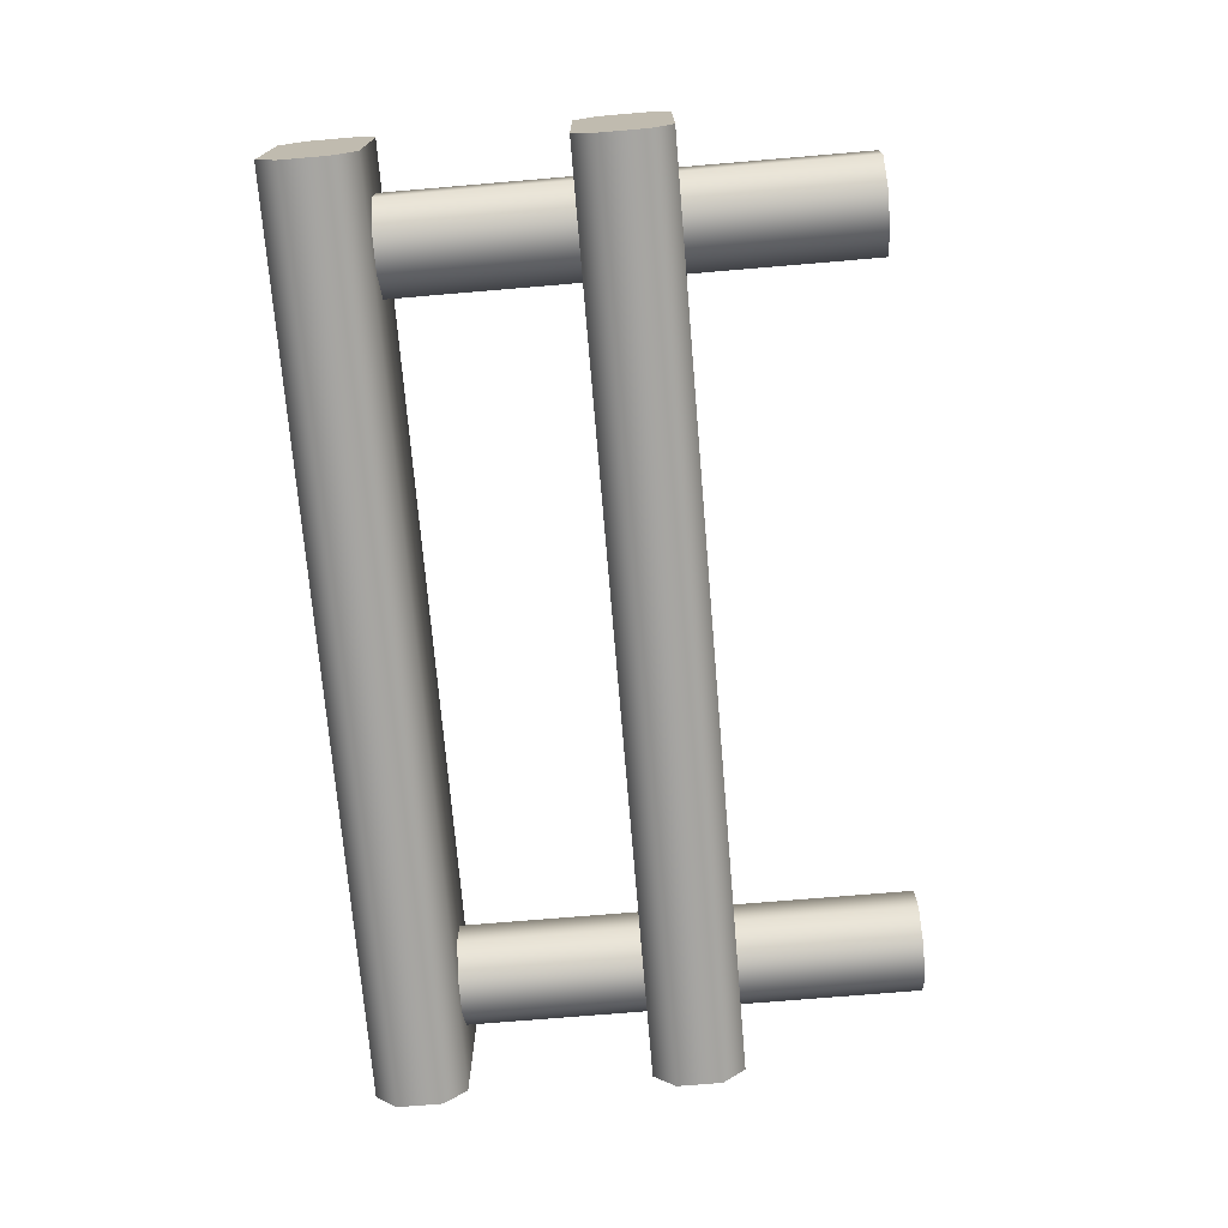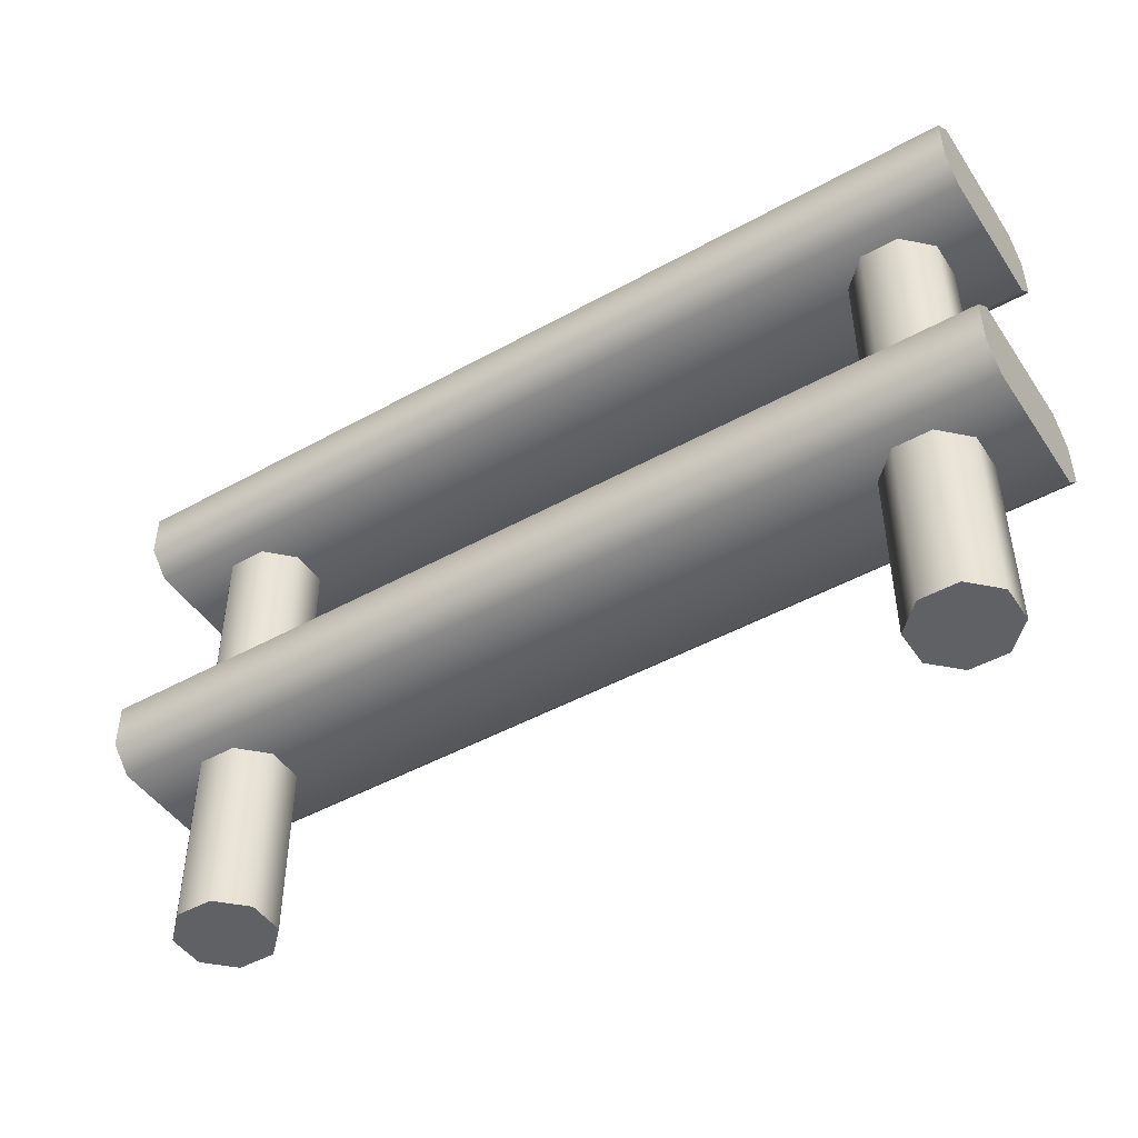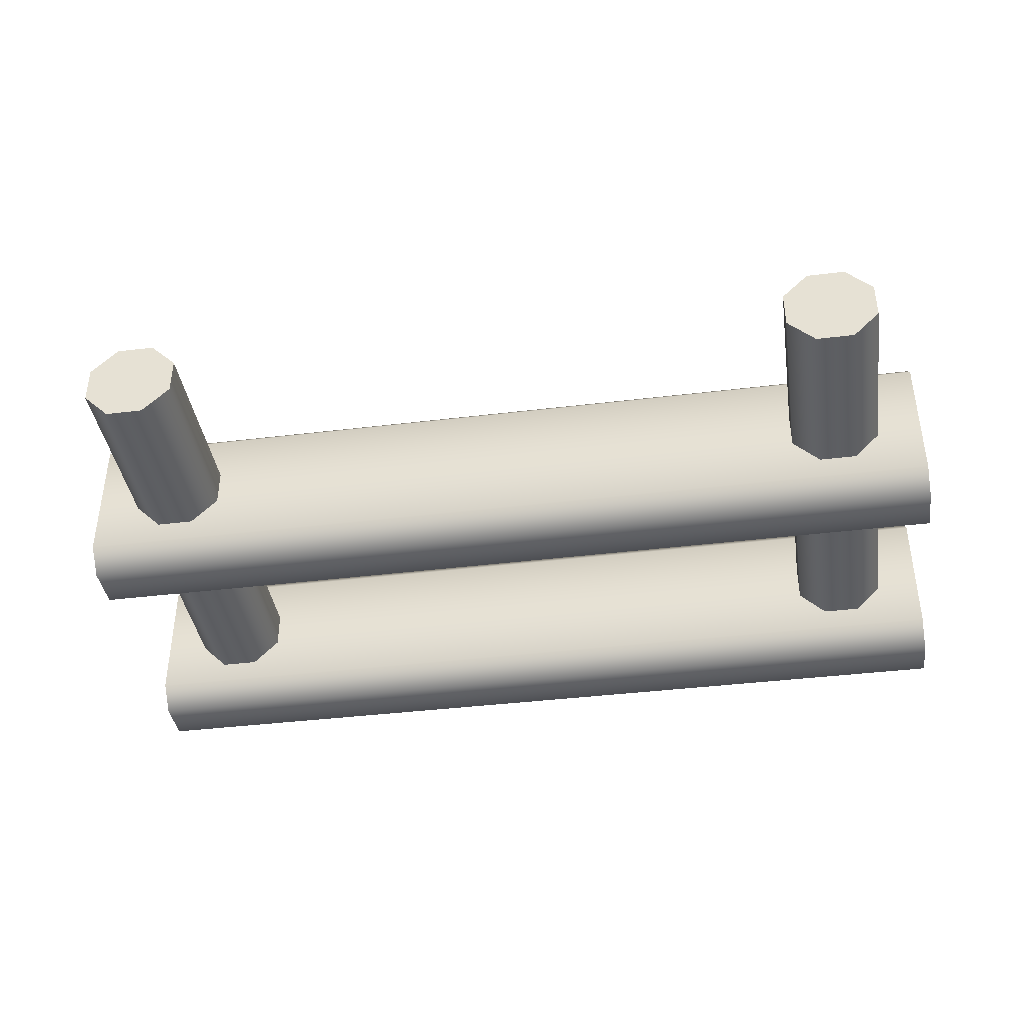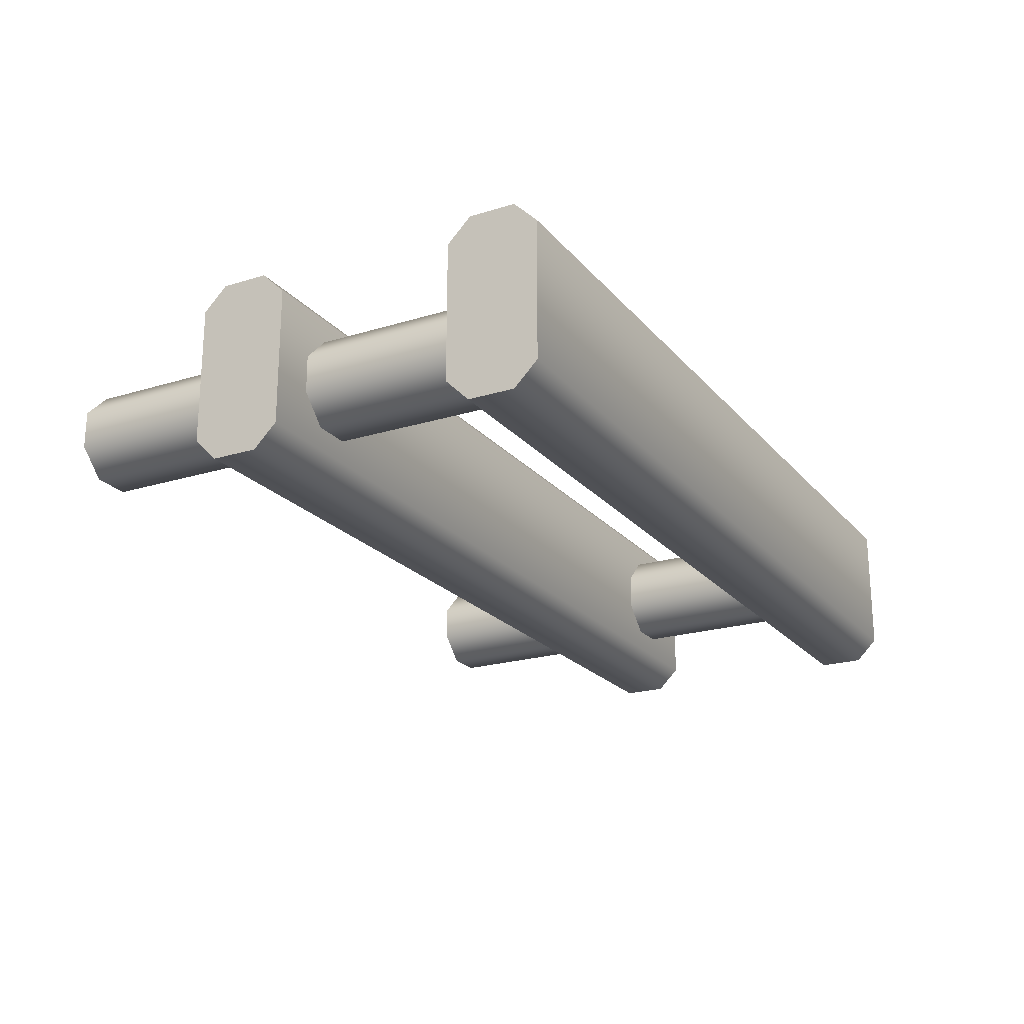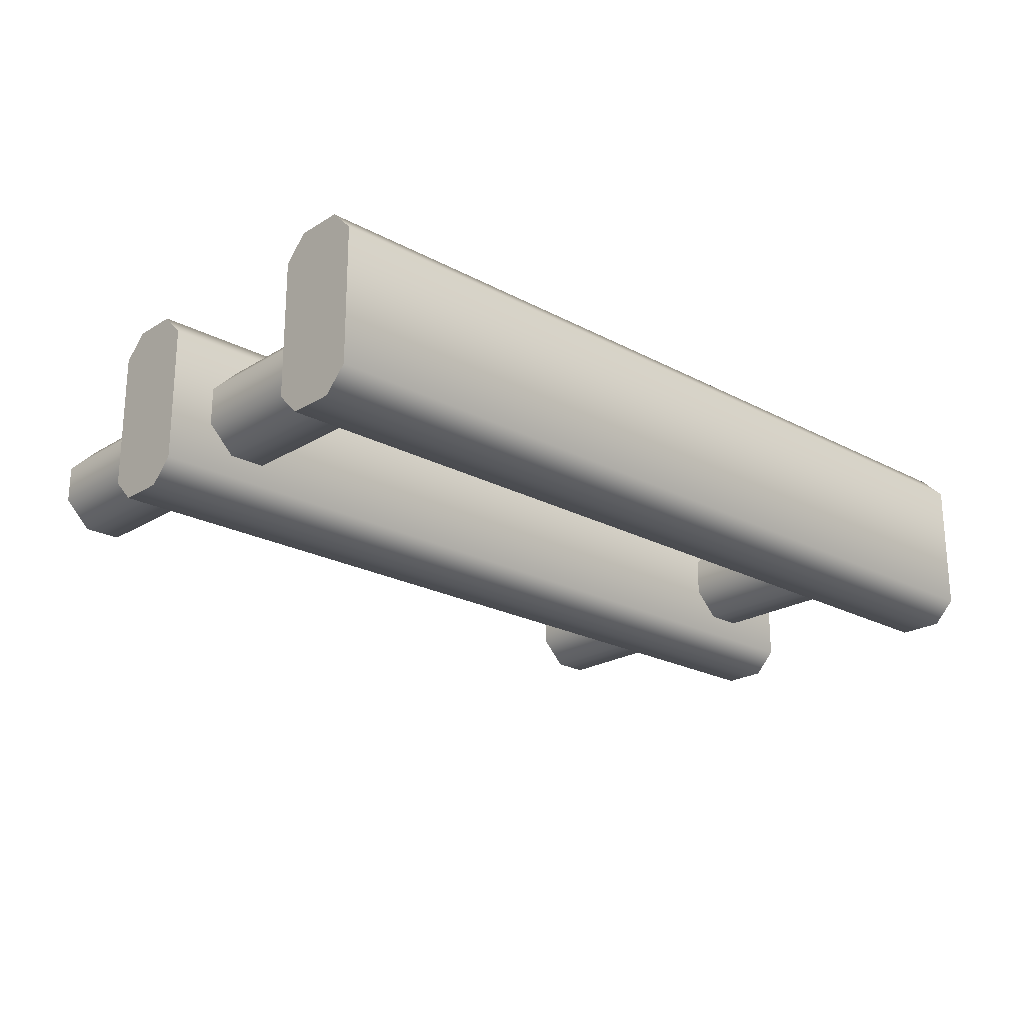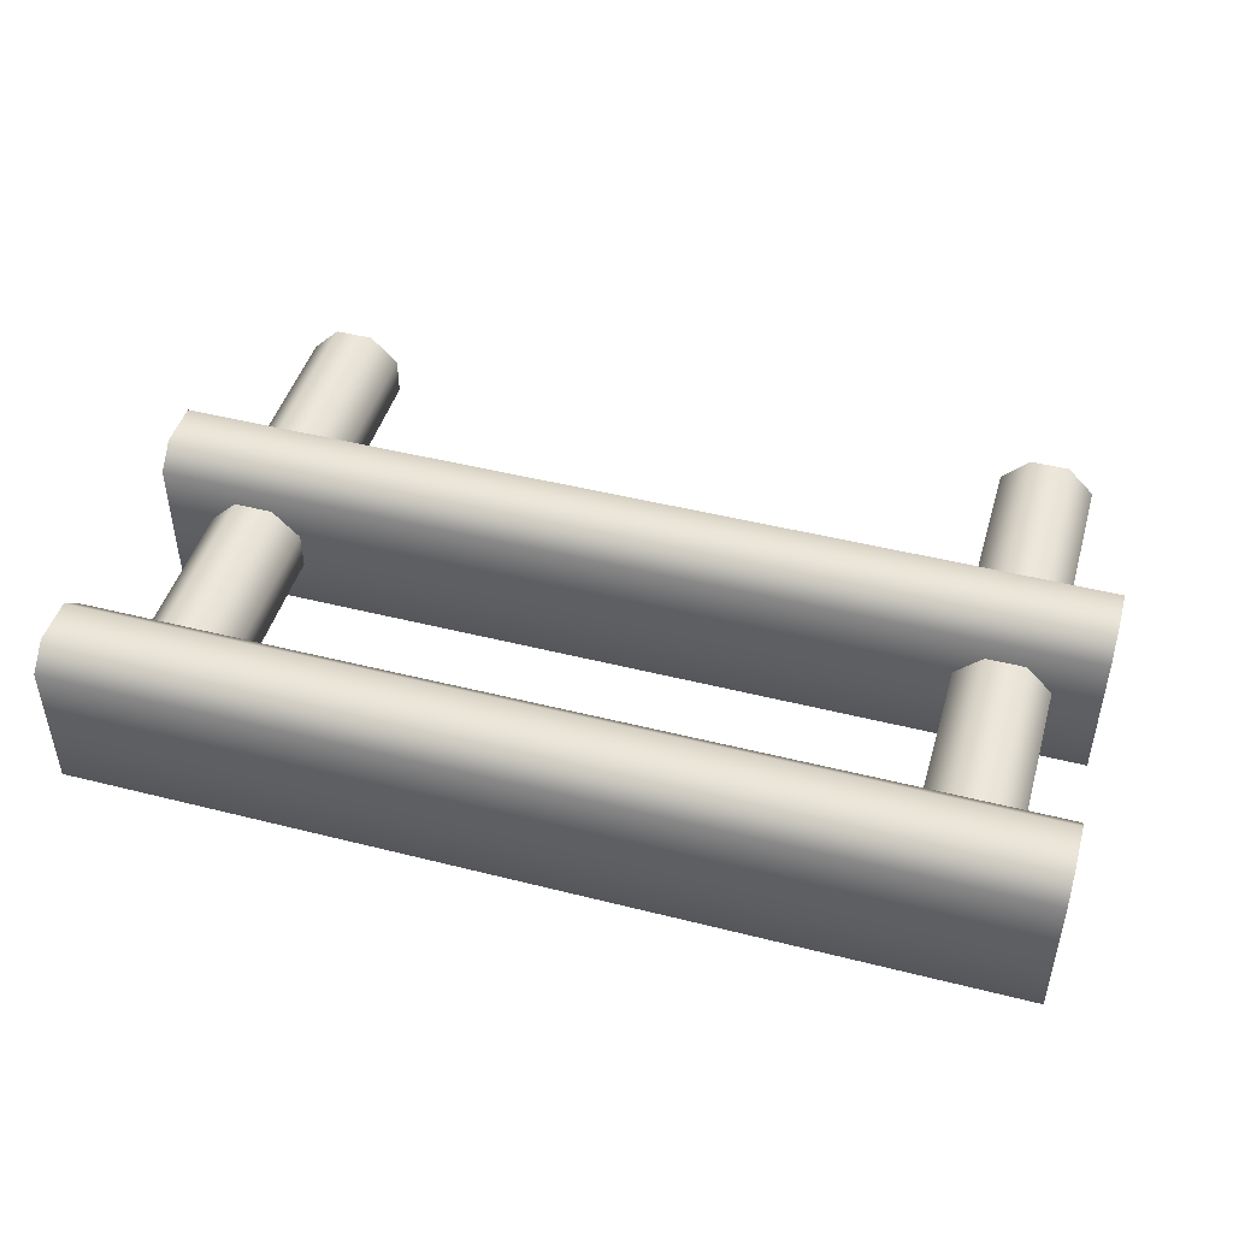
<metadata>
{"format":"obj","ext":"obj","renderer":"f3d","projection":"perspective","resolution":1024,"background":"white","views":[{"elev":-72.9,"azim":-85.2,"up":"+Z"},{"elev":-46.9,"azim":32.2,"up":"+Y"},{"elev":-39.8,"azim":8.6,"up":"+Z"},{"elev":-21.5,"azim":118.6,"up":"+Z"},{"elev":-22.1,"azim":136.9,"up":"+Z"},{"elev":46.4,"azim":-163.9,"up":"+Z"}]}
</metadata>
<code>
o railing_straight_double_green
v 0.8414 0 -0.9
v 0.8414 1 -0.9
v 0.9 0 -0.8414
v 0.9 1 -0.8414
v 0.9 0 -0.7586
v 0.9 1 -0.7586
v 0.8414 0 -0.7
v 0.8414 1 -0.7
v 0.7586 0 -0.7
v 0.7586 1 -0.7
v 0.7 0 -0.7586
v 0.7 1 -0.7586
v 0.7 0 -0.8414
v 0.7 1 -0.8414
v 0.7586 0 -0.9
v 0.7586 1 -0.9
v -0.7586 0 -0.9
v -0.7586 1 -0.9
v -0.7 0 -0.8414
v -0.7 1 -0.8414
v -0.7 0 -0.7586
v -0.7 1 -0.7586
v -0.7586 0 -0.7
v -0.7586 1 -0.7
v -0.8414 0 -0.7
v -0.8414 1 -0.7
v -0.9 0 -0.7586
v -0.9 1 -0.7586
v -0.9 0 -0.8414
v -0.9 1 -0.8414
v -0.8414 0 -0.9
v -0.8414 1 -0.9
v 1 1.05 -0.6
v 1 1 -0.65
v 1 1.2 -0.65
v 1 1.15 -0.6
v 1 1 -0.95
v 1 1.05 -1
v 1 1.15 -1
v 1 1.2 -0.95
v -1 1.05 -1
v -1 1 -0.95
v -1 1 -0.65
v -1 1.05 -0.6
v -1 1.15 -0.6
v -1 1.2 -0.65
v -1 1.2 -0.95
v -1 1.15 -1
v 1 0.45 -0.6
v 1 0.4 -0.65
v 1 0.6 -0.65
v 1 0.55 -0.6
v 1 0.4 -0.95
v 1 0.45 -1
v 1 0.55 -1
v 1 0.6 -0.95
v -1 0.45 -1
v -1 0.4 -0.95
v -1 0.4 -0.65
v -1 0.45 -0.6
v -1 0.55 -0.6
v -1 0.6 -0.65
v -1 0.6 -0.95
v -1 0.55 -1
f 1 2 4 3
f 3 4 6 5
f 5 6 8 7
f 7 8 10 9
f 9 10 12 11
f 11 12 14 13
f 13 14 16 15
f 15 16 2 1
f 1 3 5 7 9 11 13 15
f 17 18 20 19
f 19 20 22 21
f 21 22 24 23
f 23 24 26 25
f 25 26 28 27
f 27 28 30 29
f 29 30 32 31
f 31 32 18 17
f 17 19 21 23 25 27 29 31
f 39 38 41 48
f 35 40 47 46
f 48 45 46 47
f 37 34 43 42
f 33 36 45 44
f 39 48 47 40
f 45 36 35 46
f 33 44 43 34
f 41 38 37 42
f 36 39 40 35
f 38 39 36 33
f 37 38 33 34
f 44 45 48 41
f 43 44 41 42
f 55 54 57 64
f 51 56 63 62
f 64 61 62 63
f 53 50 59 58
f 49 52 61 60
f 55 64 63 56
f 61 52 51 62
f 49 60 59 50
f 57 54 53 58
f 52 55 56 51
f 54 55 52 49
f 53 54 49 50
f 60 61 64 57
f 59 60 57 58

</code>
